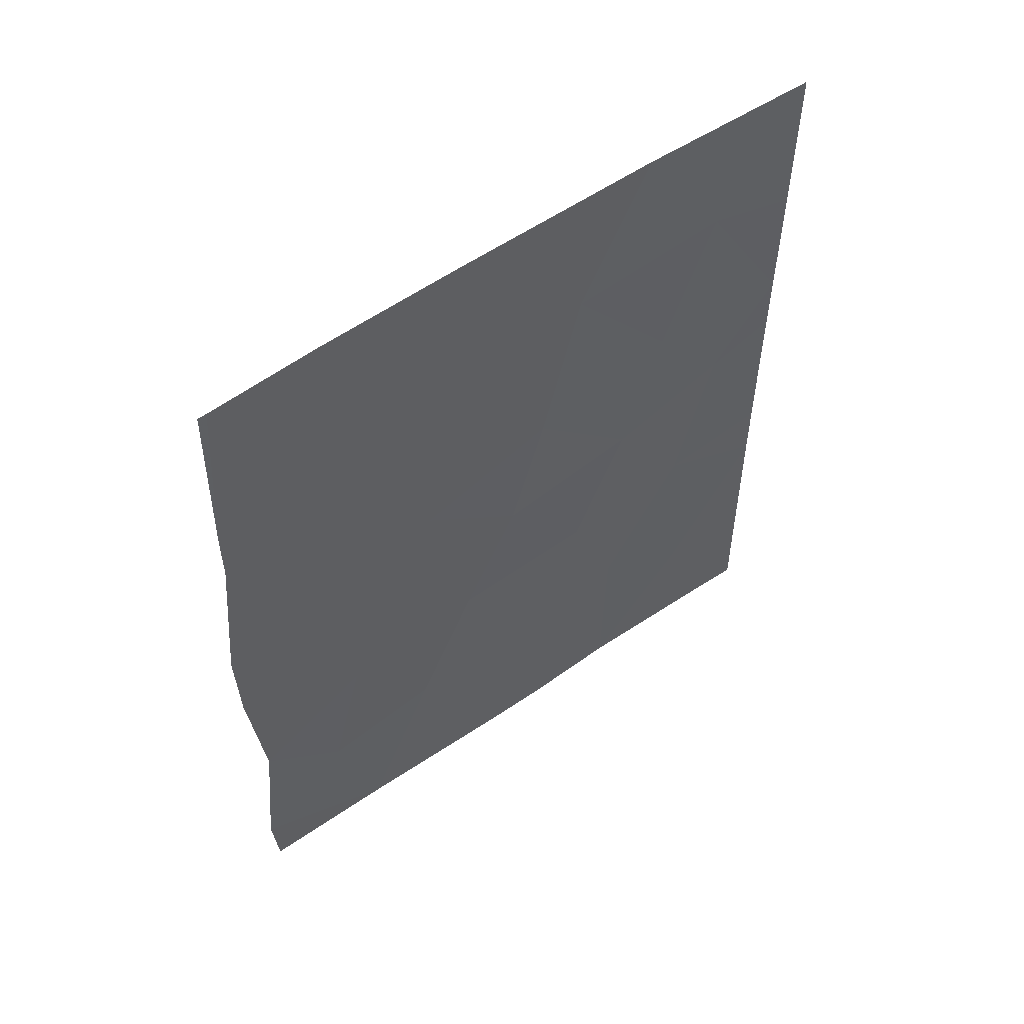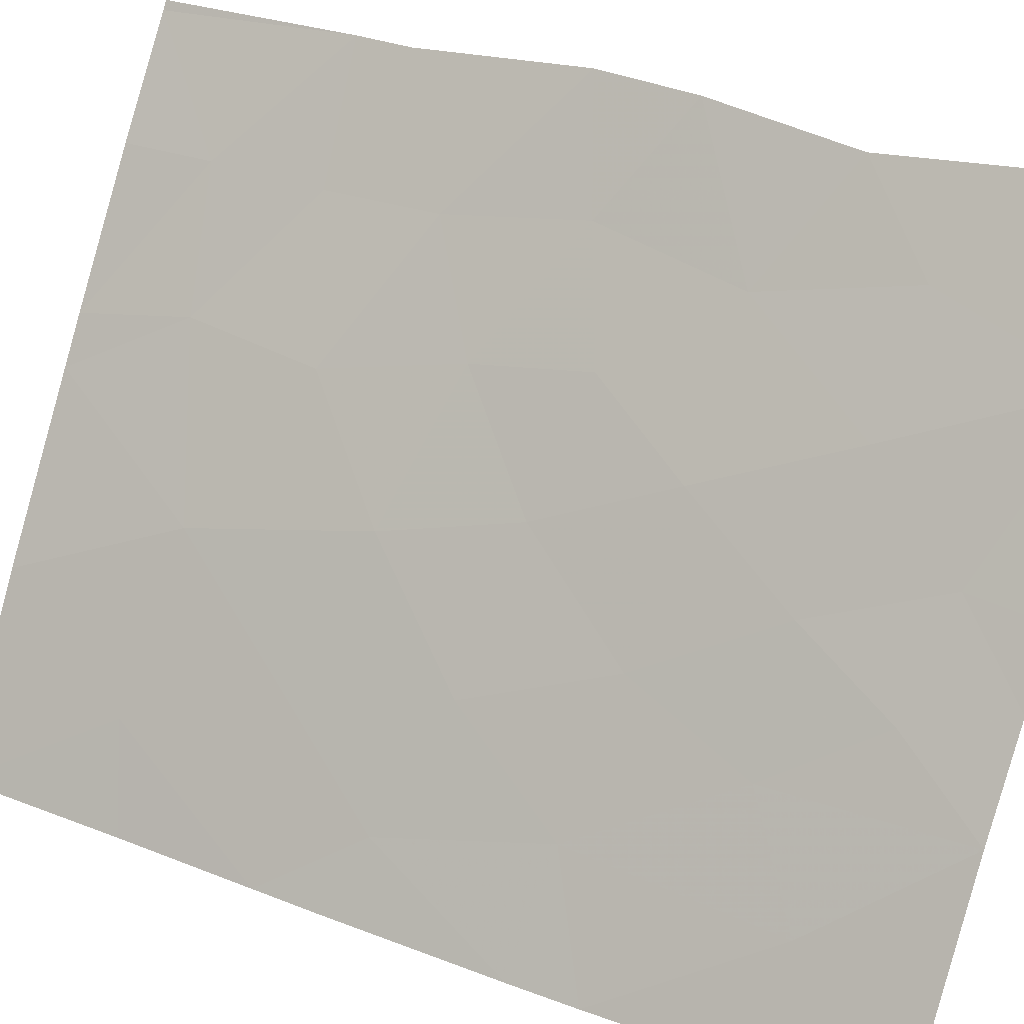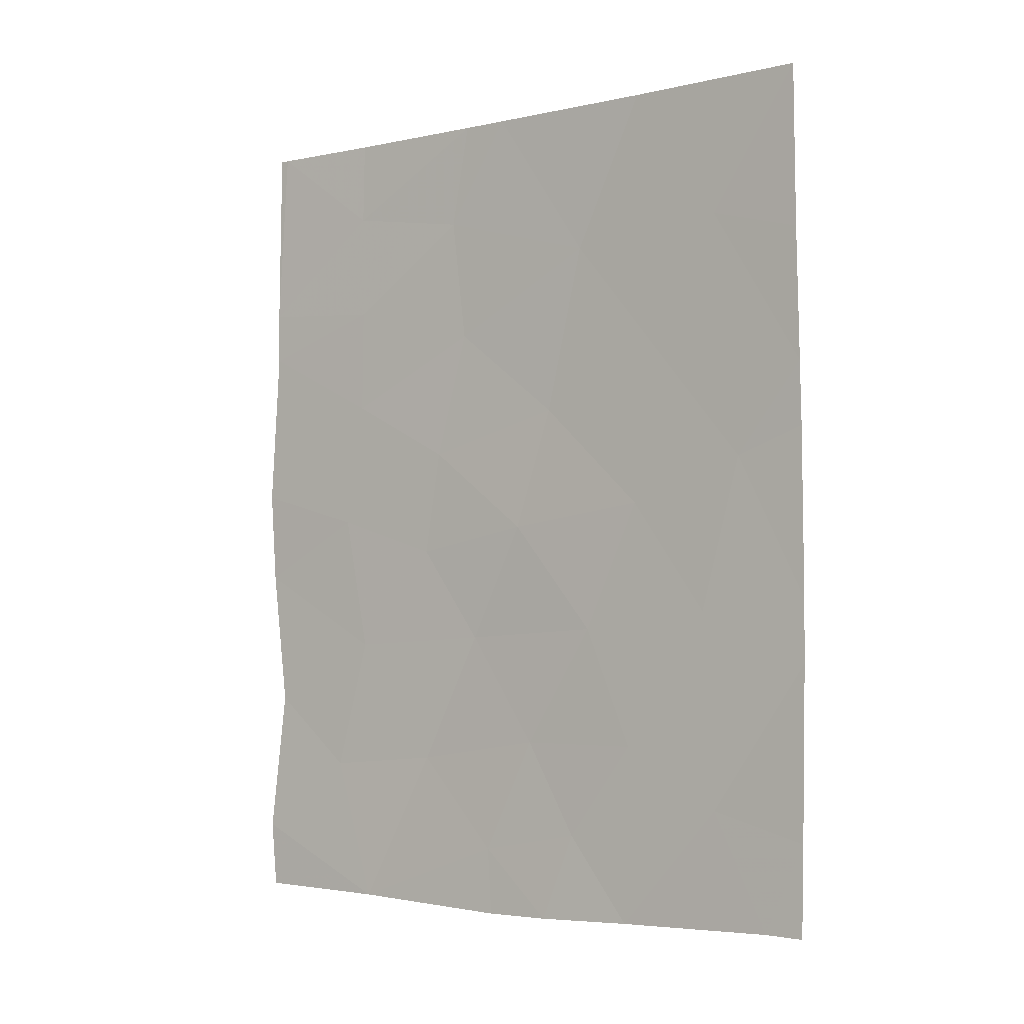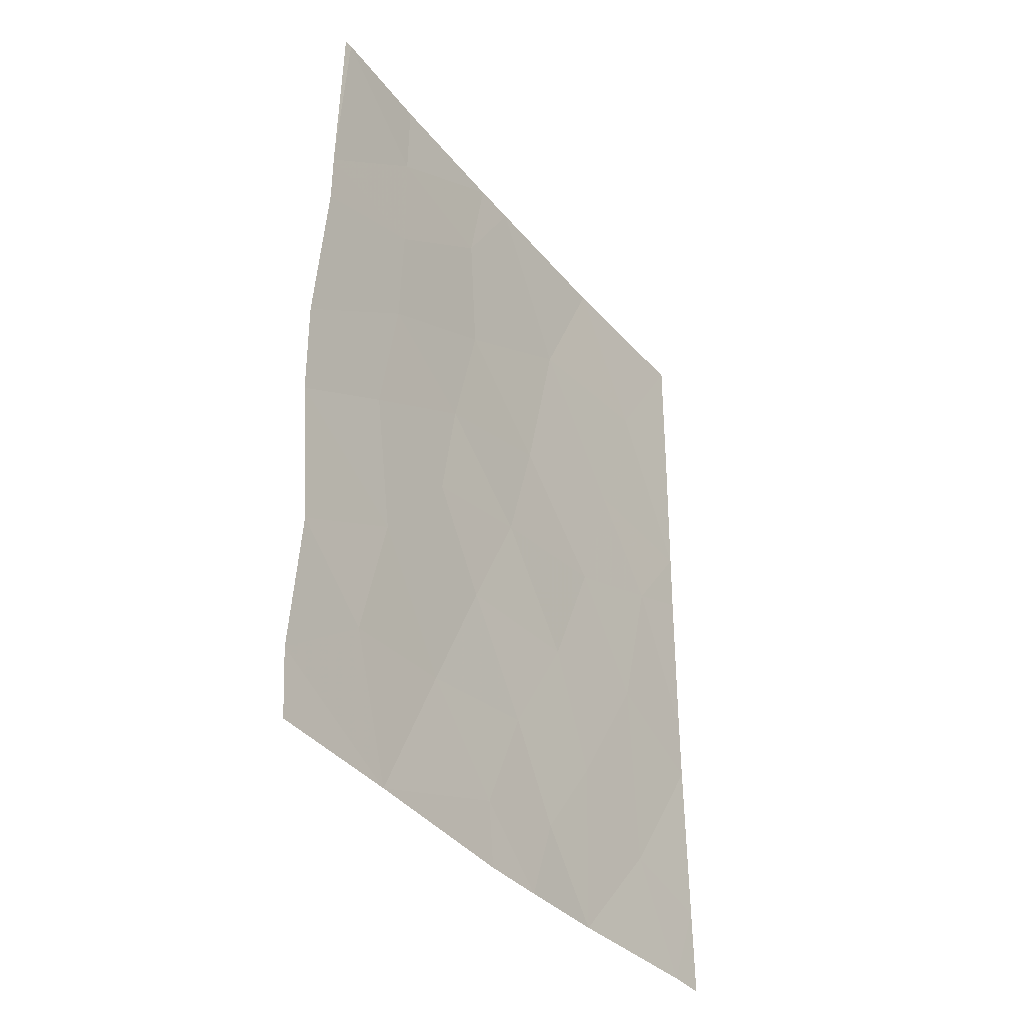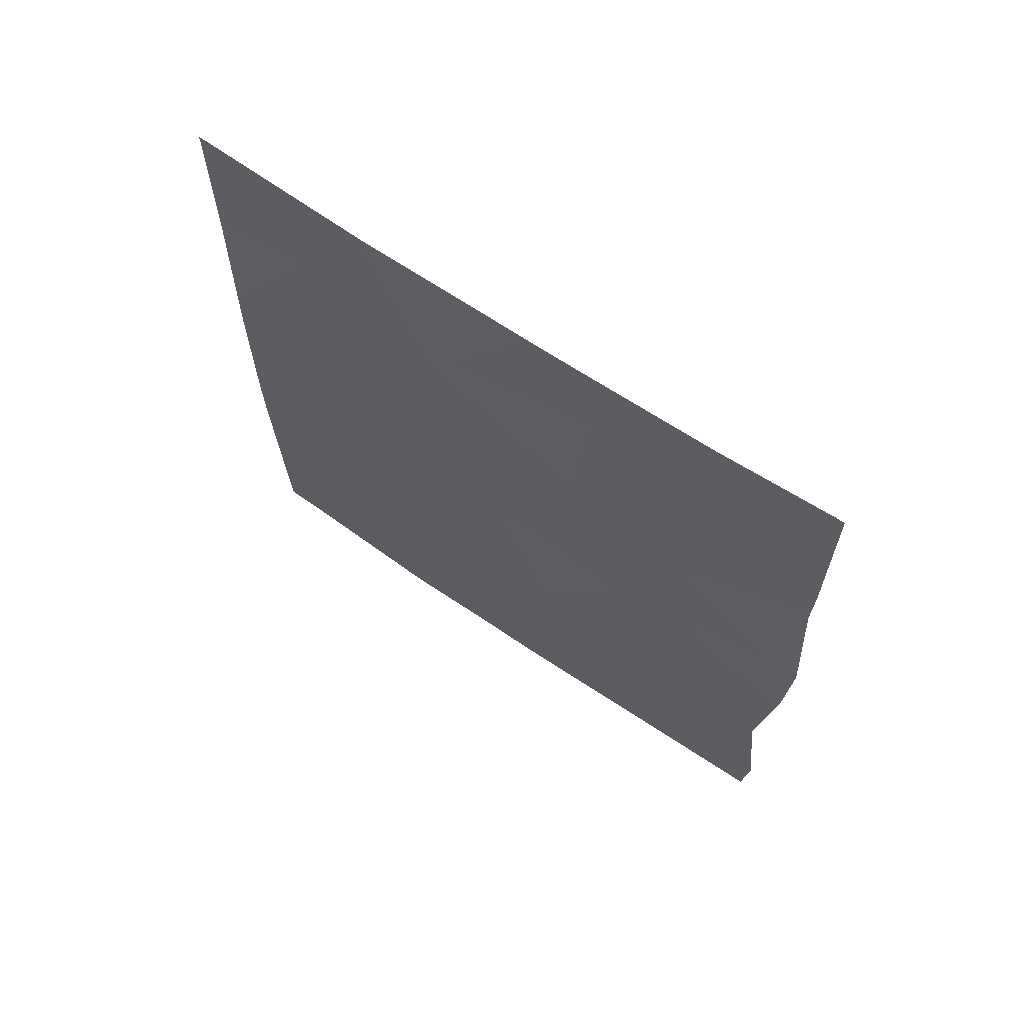
<metadata>
{"format":"obj","ext":"obj","renderer":"f3d","projection":"perspective","resolution":1024,"background":"white","views":[{"elev":55.2,"azim":-92.7,"up":"+Z"},{"elev":32.7,"azim":117.9,"up":"+Y"},{"elev":-4.0,"azim":-20.0,"up":"+Z"},{"elev":-35.9,"azim":-112.4,"up":"+Z"},{"elev":68.3,"azim":157.7,"up":"+Z"}]}
</metadata>
<code>
v 67.17 38.61 50
v 68.14 37.28 50
v 69.18 35.81 48.5
v 69.31 35.67 46.71
v 67.92 37.76 40
v 67.24 38.76 41.04
v 68.9 36.31 43.37
v 72.5 30.72 47.7
v 67.1 38.94 43.02
v 72.01 31.58 44.56
v 70.98 33.15 40.42
v 71.08 32.94 50
v 69.7 35 50
v 69.45 35.54 42.02
v 69.57 35.27 38.8
v 67.03 38.96 44.36
v 67.98 37.62 43.89
v 69.03 36.08 44.89
v 68.13 37.29 47.25
v 68.13 37.31 48.8
v 72.54 30.72 45.82
v 67.09 38.78 47.38
v 67.09 38.94 38.95
v 70.22 34.36 45.44
v 68.25 37.22 37.95
v 72.56 30.72 44.92
v 72.56 30.72 41.64
v 71.68 32.08 42.37
v 72.18 31.2 37.92
v 69.32 35.56 50
v 69.6 35.2 37.84
v 72.48 30.72 50
v 71.77 31.93 39.56
v 72.52 30.72 39.18
v 67.11 38.72 50
v 72.49 30.72 37.9
v 70.94 33.2 37.87
v 70.13 34.38 37.84
v 72.57 30.72 42.53
v 67.1 38.78 46.64
v 67.14 38.87 38
v 68.2 37.33 41.91
v 68.93 36.31 40.14
v 71.06 33.06 43.97
v 70.6 33.76 42.13
v 70.02 34.65 40.43
v 71.4 32.52 45.92
v 70.43 33.99 39.08
v 69.89 34.82 43.69
v 70.53 33.85 47.85
v 68.13 37.34 45.72
v 71.79 31.85 48.06
f 50 3 4
f 6 5 42
f 9 6 42
f 11 48 37
f 12 13 50
f 43 25 15
f 17 18 51
f 10 21 47
f 23 25 5
f 5 6 23
f 4 18 24
f 18 7 49
f 25 31 15
f 5 25 43
f 26 21 10
f 50 13 3
f 45 28 44
f 16 9 17
f 18 49 24
f 1 35 22
f 36 34 29
f 46 14 43
f 1 22 20
f 18 4 51
f 11 37 33
f 28 27 39
f 3 30 20
f 2 20 30
f 3 13 30
f 16 17 51
f 51 19 40
f 31 38 15
f 22 40 19
f 38 37 48
f 50 4 24
f 28 39 10
f 26 10 39
f 34 27 33
f 9 42 17
f 24 44 47
f 25 23 41
f 19 3 20
f 4 3 19
f 45 14 46
f 1 20 2
f 17 42 7
f 42 14 7
f 7 18 17
f 47 52 50
f 49 44 24
f 5 43 42
f 43 14 42
f 44 49 45
f 32 52 8
f 14 49 7
f 38 48 15
f 43 15 46
f 14 45 49
f 24 47 50
f 28 10 44
f 47 44 10
f 28 45 11
f 46 11 45
f 22 19 20
f 11 33 28
f 48 46 15
f 46 48 11
f 16 51 40
f 8 52 21
f 51 4 19
f 52 47 21
f 52 32 12
f 52 12 50
f 29 34 33
f 33 27 28
f 29 33 37

</code>
